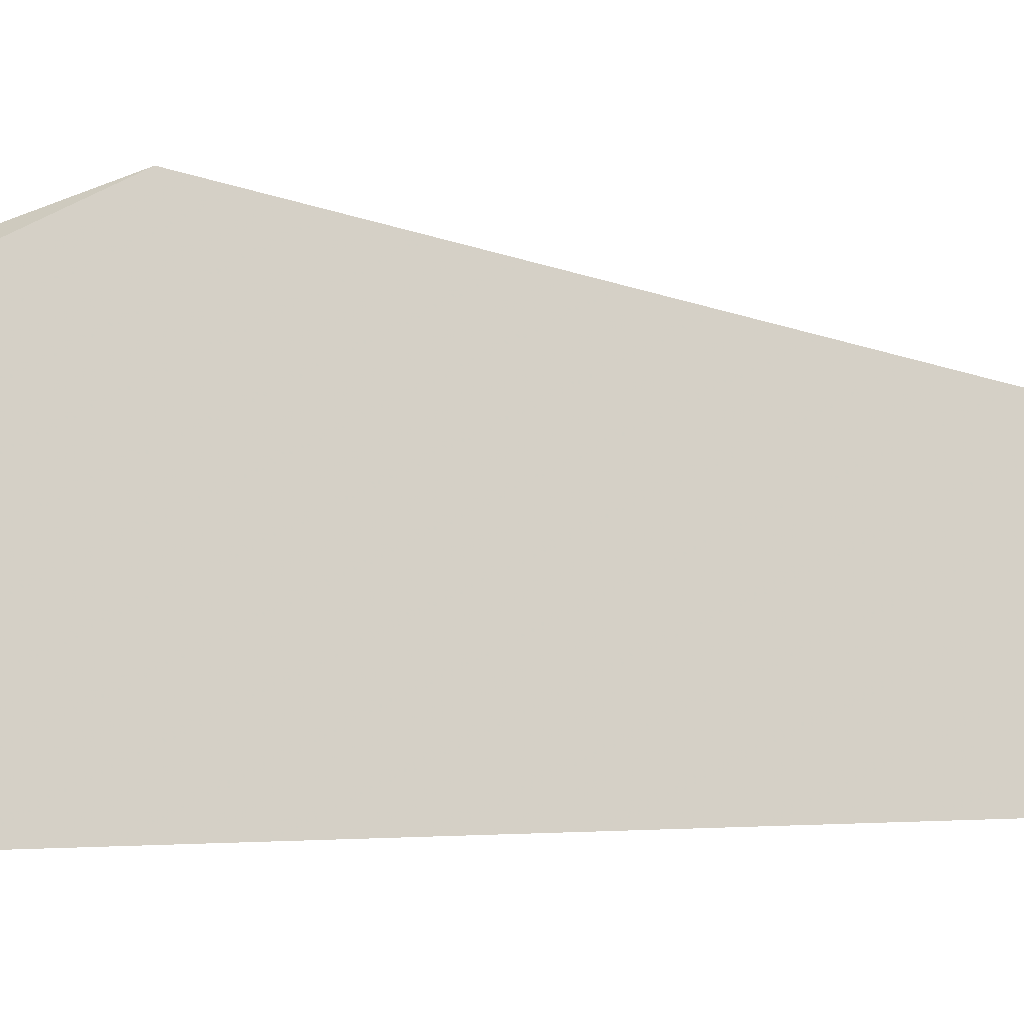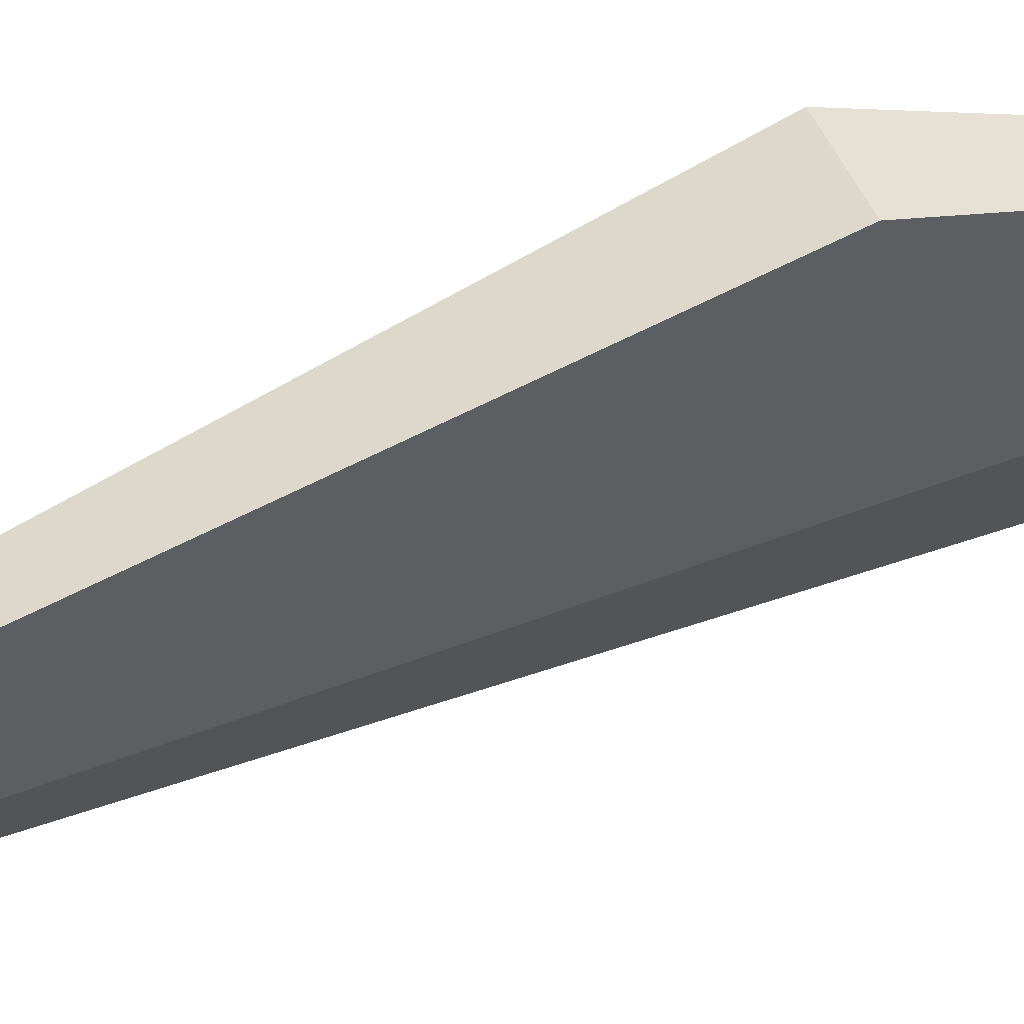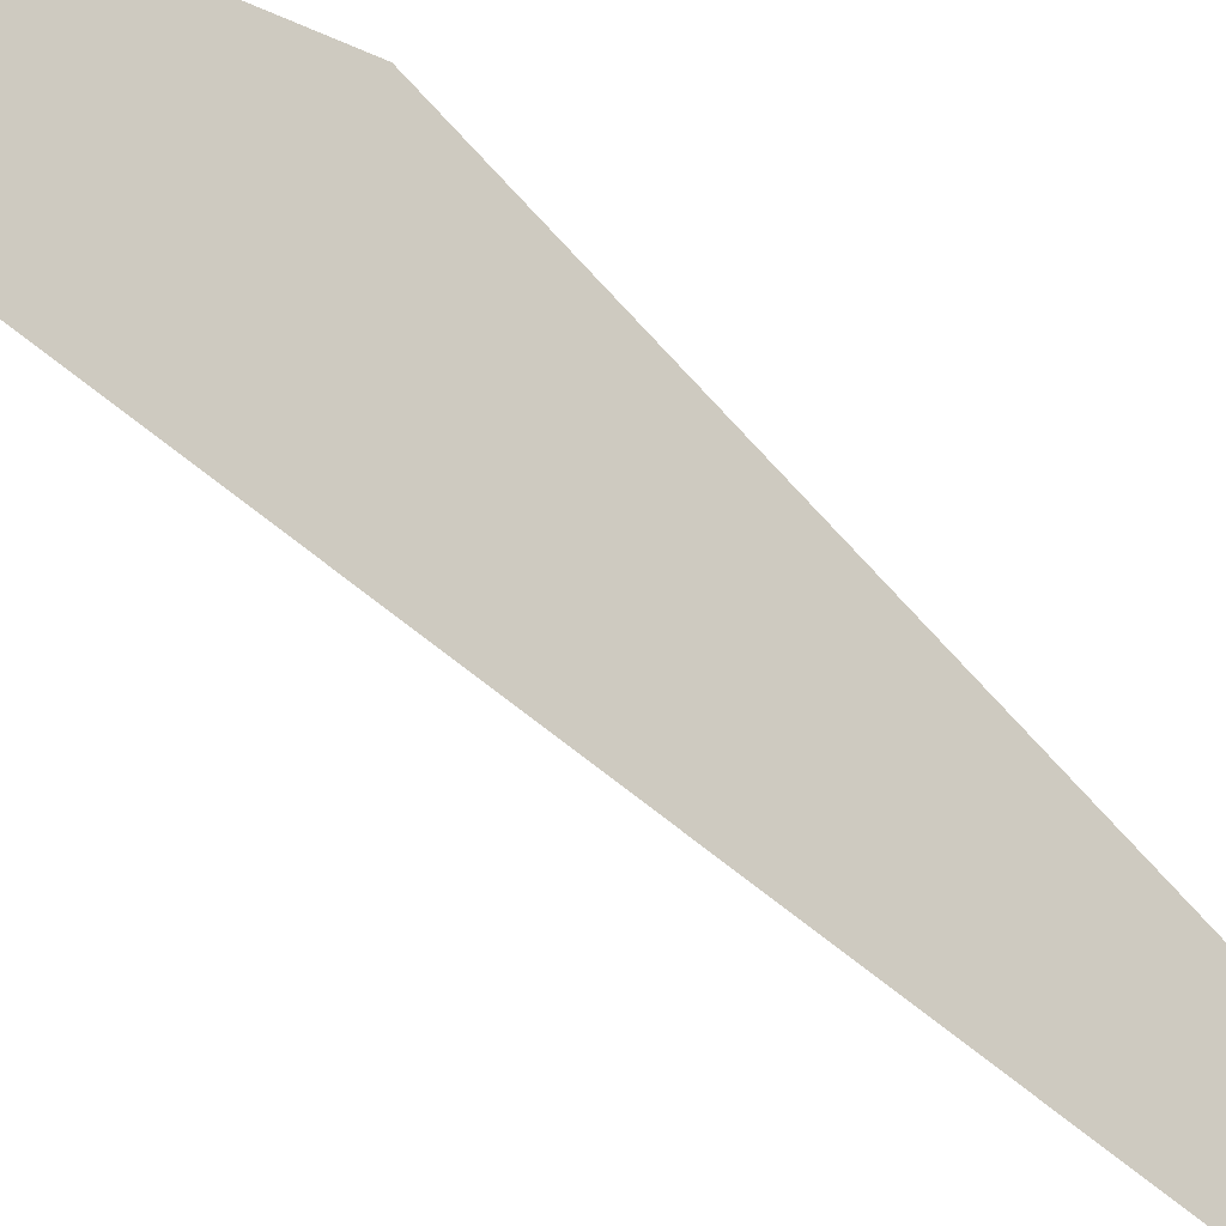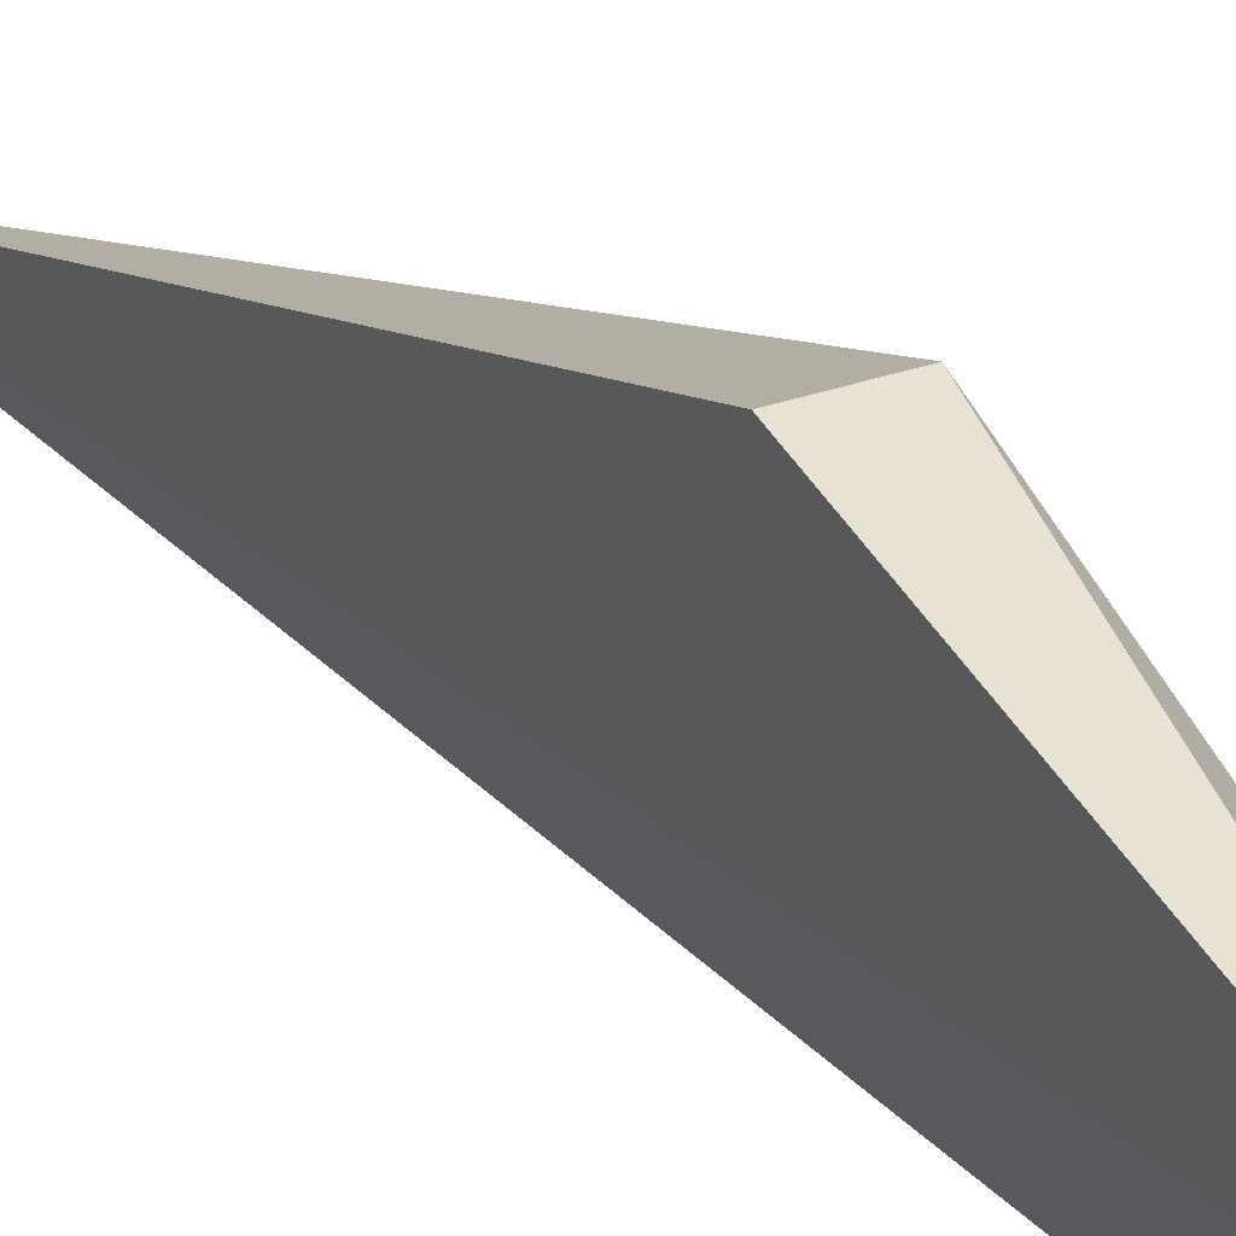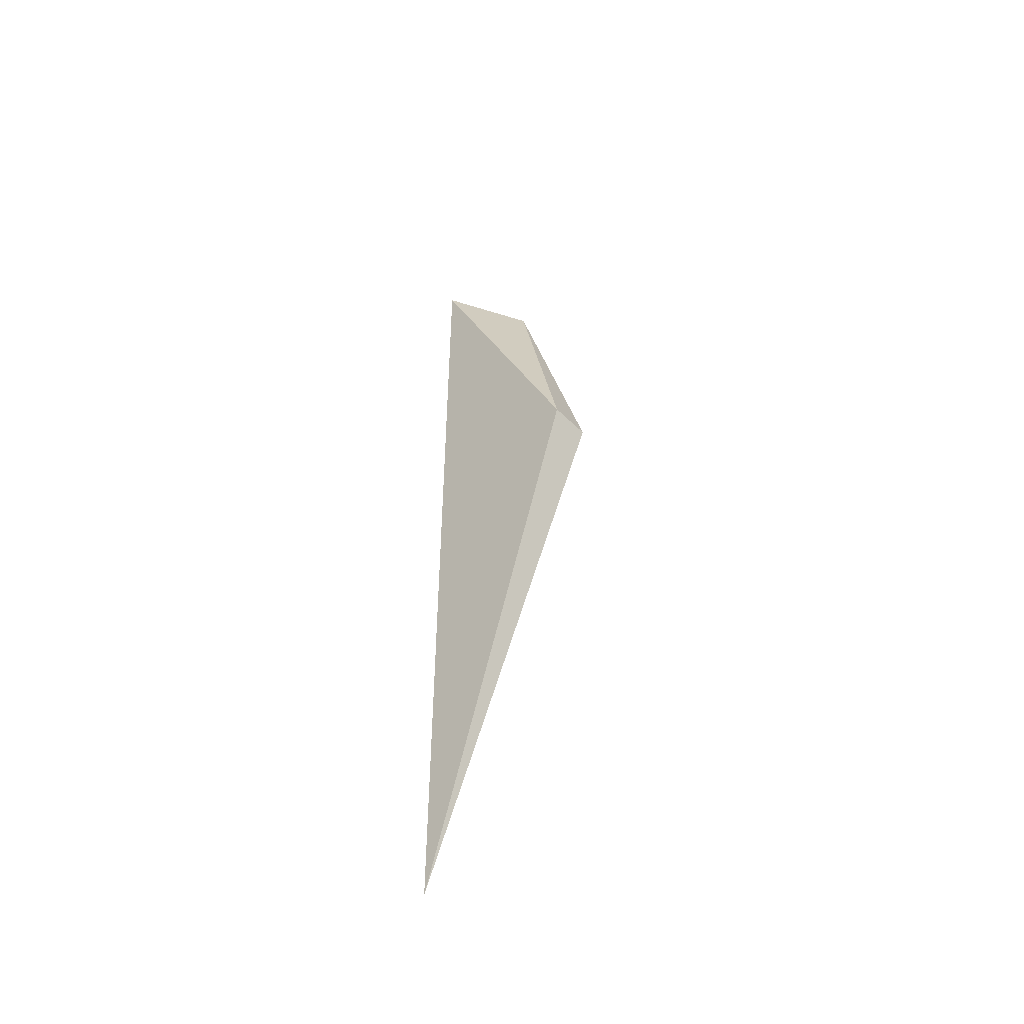
<metadata>
{"format":"obj","ext":"obj","renderer":"f3d","projection":"perspective","resolution":1024,"background":"white","views":[{"elev":-15.6,"azim":-82.3,"up":"+Z"},{"elev":46.0,"azim":67.3,"up":"+Z"},{"elev":-49.7,"azim":-135.0,"up":"+Z"},{"elev":26.2,"azim":149.3,"up":"+Z"},{"elev":-49.3,"azim":-47.7,"up":"+Y"}]}
</metadata>
<code>
v -0.01836 -0.002373 -0.02721
v -0.01836 0.002379 -0.02721
v -0.01836 0.000435 -0.02634
v -0.01814 0.001947 -0.02678
v -0.01814 0.000435 -0.02634
f 3 4 2
f 4 5 1
f 5 4 3
f 1 5 3
f 1 3 2
f 4 1 2

</code>
